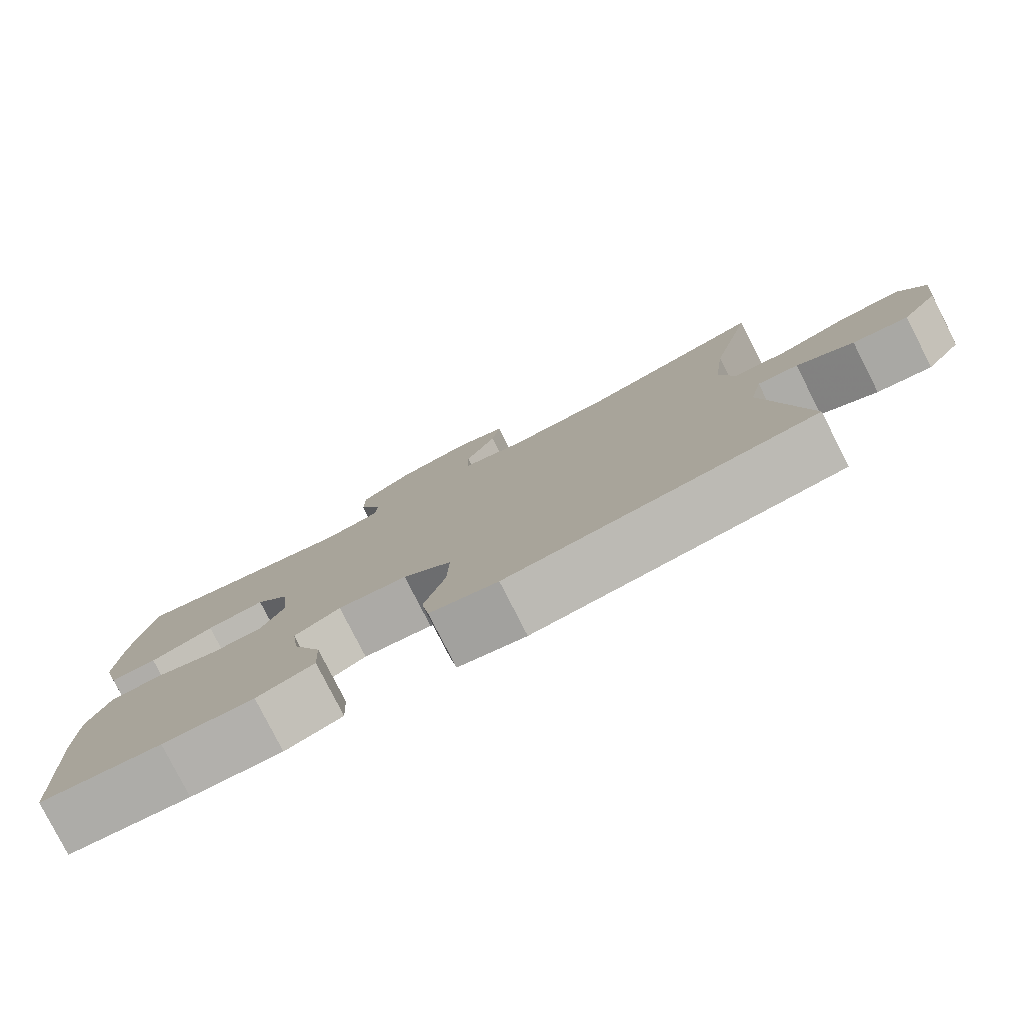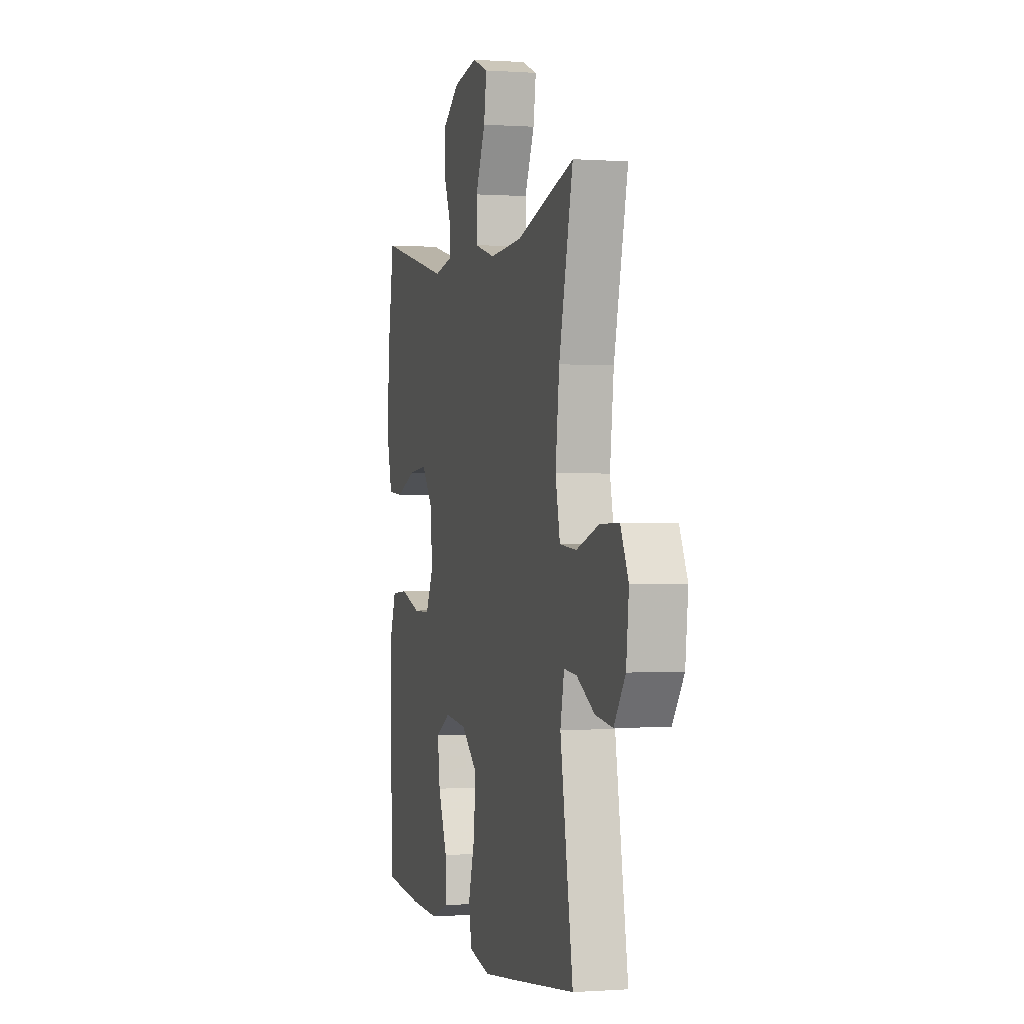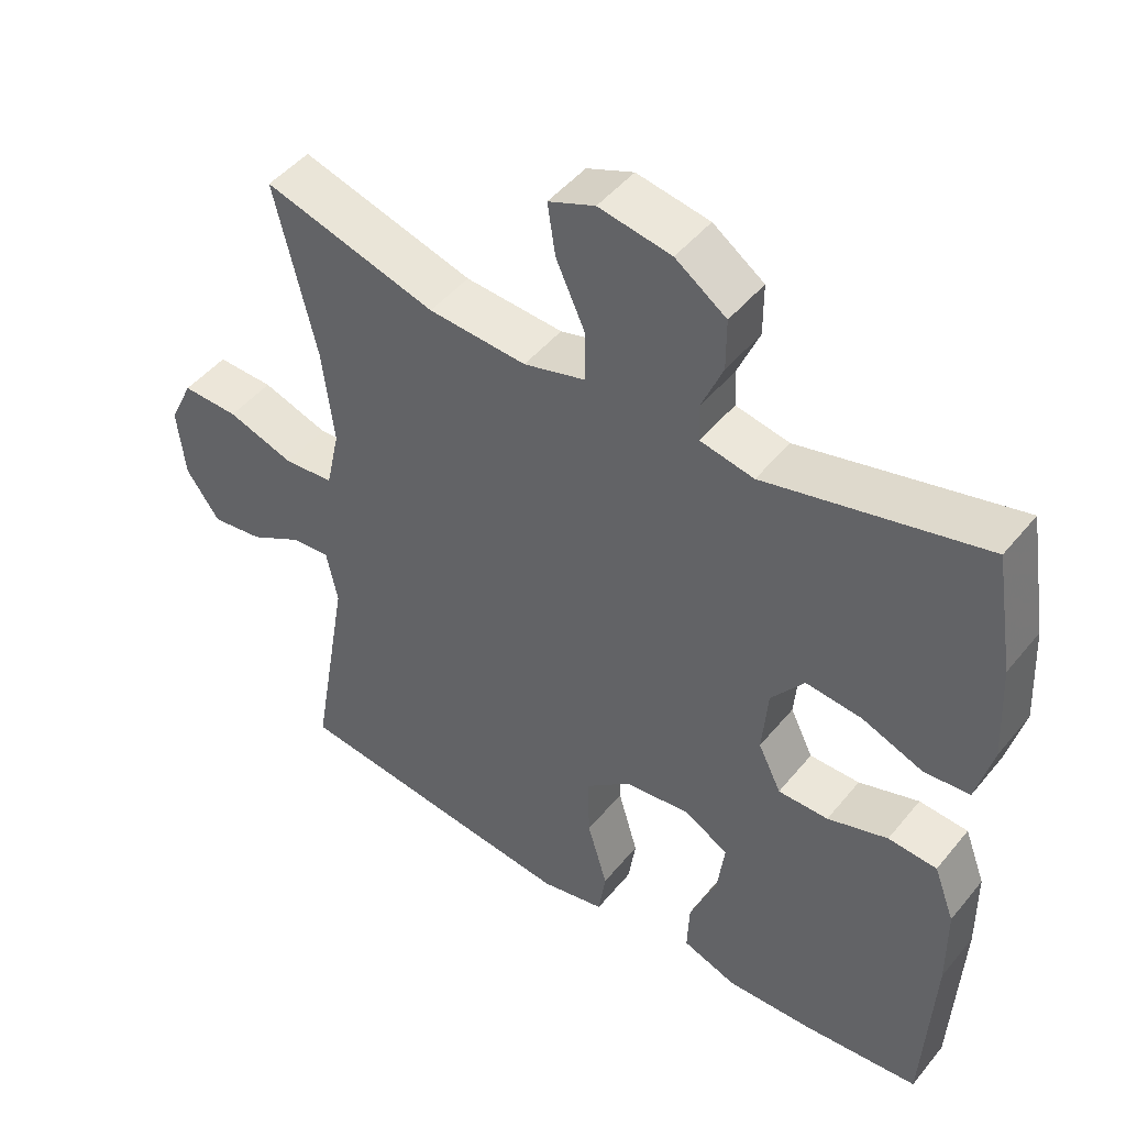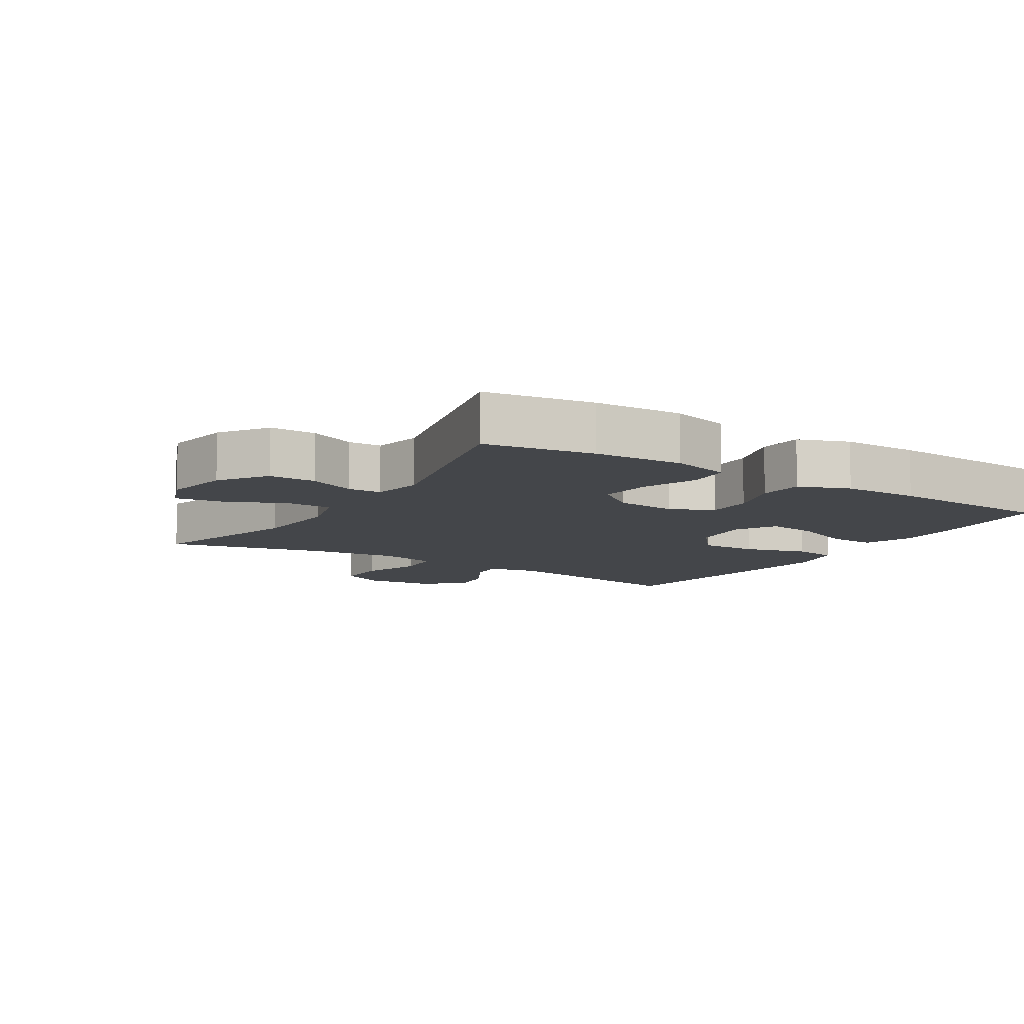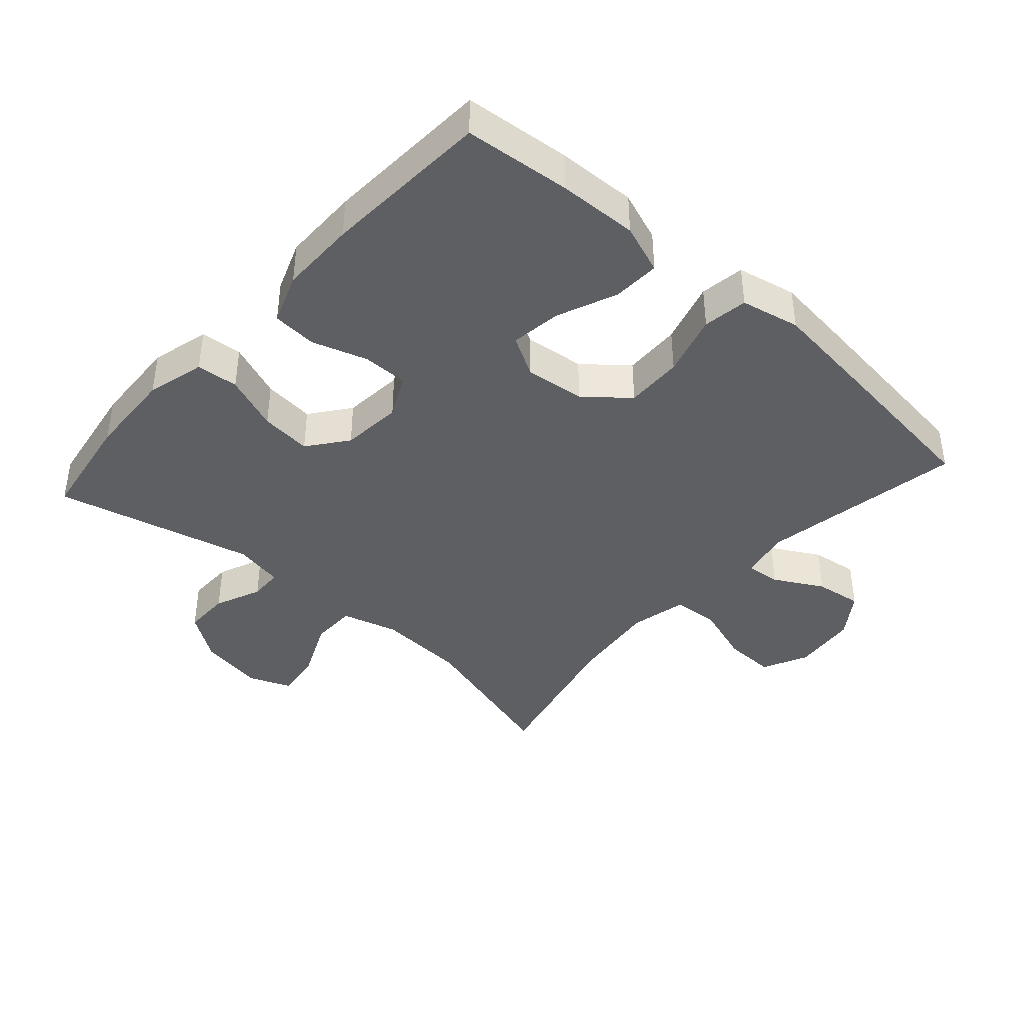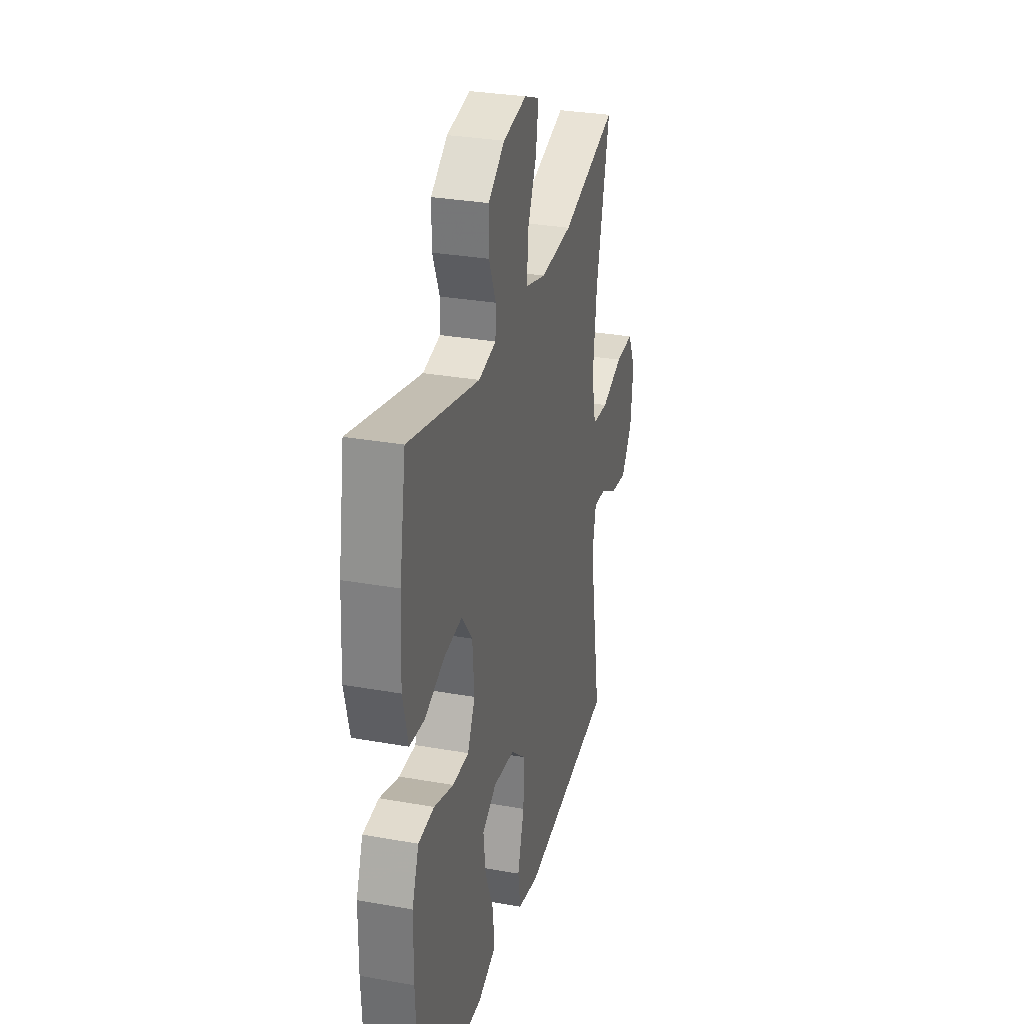
<metadata>
{"format":"obj","ext":"obj","renderer":"f3d","projection":"perspective","resolution":1024,"background":"white","views":[{"elev":-80.0,"azim":-153.0,"up":"+Z"},{"elev":-0.1,"azim":-105.2,"up":"+Z"},{"elev":46.9,"azim":36.9,"up":"+Z"},{"elev":-9.8,"azim":57.8,"up":"+Y"},{"elev":-40.5,"azim":138.2,"up":"+Y"},{"elev":30.2,"azim":104.6,"up":"+Z"}]}
</metadata>
<code>
v -0.5 0.07 0.5
v -0.259 0.07 0.43
v -0.122 0.07 0.421
v -0.036 0.07 0.445
v -0.036 0.07 0.515
v -0.077 0.07 0.605
v -0.088 0.07 0.677
v -0.023 0.07 0.703
v 0.078 0.07 0.685
v 0.149 0.07 0.635
v 0.149 0.07 0.564
v 0.119 0.07 0.493
v 0.121 0.07 0.442
v 0.196 0.07 0.427
v 0.5 0.07 0.5
v 0.527 0.07 0.334
v 0.534 0.07 0.199
v 0.511 0.07 0.11
v 0.447 0.07 0.105
v 0.362 0.07 0.138
v 0.284 0.07 0.146
v 0.238 0.07 0.086
v 0.23 0.07 -0.007
v 0.262 0.07 -0.072
v 0.332 0.07 -0.072
v 0.416 0.07 -0.045
v 0.484 0.07 -0.05
v 0.513 0.07 -0.127
v 0.514 0.07 -0.244
v 0.5 0.07 -0.5
v 0.338 0.07 -0.515
v 0.217 0.07 -0.519
v 0.141 0.07 -0.491
v 0.144 0.07 -0.419
v 0.182 0.07 -0.327
v 0.192 0.07 -0.25
v 0.131 0.07 -0.215
v 0.039 0.07 -0.225
v -0.026 0.07 -0.279
v -0.023 0.07 -0.367
v 0.005 0.07 -0.462
v -0.005 0.07 -0.53
v -0.095 0.07 -0.549
v -0.231 0.07 -0.533
v -0.5 0.07 -0.5
v -0.447 0.07 -0.19
v -0.463 0.07 -0.114
v -0.516 0.07 -0.119
v -0.59 0.07 -0.16
v -0.662 0.07 -0.17
v -0.709 0.07 -0.104
v -0.72 0.07 -0.005
v -0.687 0.07 0.064
v -0.608 0.07 0.062
v -0.515 0.07 0.031
v -0.445 0.07 0.037
v -0.426 0.07 0.124
v -0.442 0.07 0.257
v -0.5 0 0.5
v -0.259 0 0.43
v -0.122 0 0.421
v -0.036 0 0.445
v -0.036 0 0.515
v -0.077 0 0.605
v -0.088 0 0.677
v -0.023 0 0.703
v 0.078 0 0.685
v 0.149 0 0.635
v 0.149 0 0.564
v 0.119 0 0.493
v 0.121 0 0.442
v 0.196 0 0.427
v 0.5 0 0.5
v 0.527 0 0.334
v 0.534 0 0.199
v 0.511 0 0.11
v 0.447 0 0.105
v 0.362 0 0.138
v 0.284 0 0.146
v 0.238 0 0.086
v 0.23 0 -0.007
v 0.262 0 -0.072
v 0.332 0 -0.072
v 0.416 0 -0.045
v 0.484 0 -0.05
v 0.513 0 -0.127
v 0.514 0 -0.244
v 0.5 0 -0.5
v 0.338 0 -0.515
v 0.217 0 -0.519
v 0.141 0 -0.491
v 0.144 0 -0.419
v 0.182 0 -0.327
v 0.192 0 -0.25
v 0.131 0 -0.215
v 0.039 0 -0.225
v -0.026 0 -0.279
v -0.023 0 -0.367
v 0.005 0 -0.462
v -0.005 0 -0.53
v -0.095 0 -0.549
v -0.231 0 -0.533
v -0.5 0 -0.5
v -0.447 0 -0.19
v -0.463 0 -0.114
v -0.516 0 -0.119
v -0.59 0 -0.16
v -0.662 0 -0.17
v -0.709 0 -0.104
v -0.72 0 -0.005
v -0.687 0 0.064
v -0.608 0 0.062
v -0.515 0 0.031
v -0.445 0 0.037
v -0.426 0 0.124
v -0.442 0 0.257
f 53 54 55
f 52 53 55
f 51 52 55
f 50 51 55
f 49 50 55
f 48 49 55
f 47 48 55 56
f 46 47 56 57
f 44 45 46
f 43 44 46
f 42 43 46
f 41 42 46
f 40 41 46
f 39 40 46 57
f 33 34 35
f 32 33 35
f 31 32 35
f 30 31 35
f 29 30 35
f 28 29 35
f 27 28 35
f 26 27 35
f 25 26 35
f 24 25 35 36
f 23 24 36 37
f 18 19 20
f 17 18 20
f 16 17 20
f 15 16 20
f 14 15 20
f 13 14 20 21
f 10 11 12
f 9 10 12
f 8 9 12
f 7 8 12
f 6 7 12
f 5 6 12
f 4 5 12 13
f 13 21 22
f 4 13 22
f 3 4 22
f 58 1 2
f 3 22 23
f 2 3 23
f 58 2 23
f 57 58 23
f 39 57 23
f 38 39 23
f 23 37 38
f 113 112 111
f 113 111 110
f 113 110 109
f 113 109 108
f 113 108 107
f 113 107 106
f 114 113 106 105
f 115 114 105 104
f 104 103 102
f 104 102 101
f 104 101 100
f 104 100 99
f 104 99 98
f 115 104 98 97
f 93 92 91
f 93 91 90
f 93 90 89
f 93 89 88
f 93 88 87
f 93 87 86
f 93 86 85
f 93 85 84
f 93 84 83
f 94 93 83 82
f 95 94 82 81
f 78 77 76
f 78 76 75
f 78 75 74
f 78 74 73
f 78 73 72
f 79 78 72 71
f 70 69 68
f 70 68 67
f 70 67 66
f 70 66 65
f 70 65 64
f 70 64 63
f 71 70 63 62
f 80 79 71
f 80 71 62
f 80 62 61
f 60 59 116
f 81 80 61
f 81 61 60
f 81 60 116
f 81 116 115
f 81 115 97
f 81 97 96
f 96 95 81
f 1 59 60 2
f 2 60 61 3
f 3 61 62 4
f 4 62 63 5
f 5 63 64 6
f 6 64 65 7
f 7 65 66 8
f 8 66 67 9
f 9 67 68 10
f 10 68 69 11
f 11 69 70 12
f 12 70 71 13
f 13 71 72 14
f 14 72 73 15
f 15 73 74 16
f 16 74 75 17
f 17 75 76 18
f 18 76 77 19
f 19 77 78 20
f 20 78 79 21
f 21 79 80 22
f 22 80 81 23
f 23 81 82 24
f 24 82 83 25
f 25 83 84 26
f 26 84 85 27
f 27 85 86 28
f 28 86 87 29
f 29 87 88 30
f 30 88 89 31
f 31 89 90 32
f 32 90 91 33
f 33 91 92 34
f 34 92 93 35
f 35 93 94 36
f 36 94 95 37
f 37 95 96 38
f 38 96 97 39
f 39 97 98 40
f 40 98 99 41
f 41 99 100 42
f 42 100 101 43
f 43 101 102 44
f 44 102 103 45
f 45 103 104 46
f 46 104 105 47
f 47 105 106 48
f 48 106 107 49
f 49 107 108 50
f 50 108 109 51
f 51 109 110 52
f 52 110 111 53
f 53 111 112 54
f 54 112 113 55
f 55 113 114 56
f 56 114 115 57
f 57 115 116 58
f 58 116 59 1

</code>
